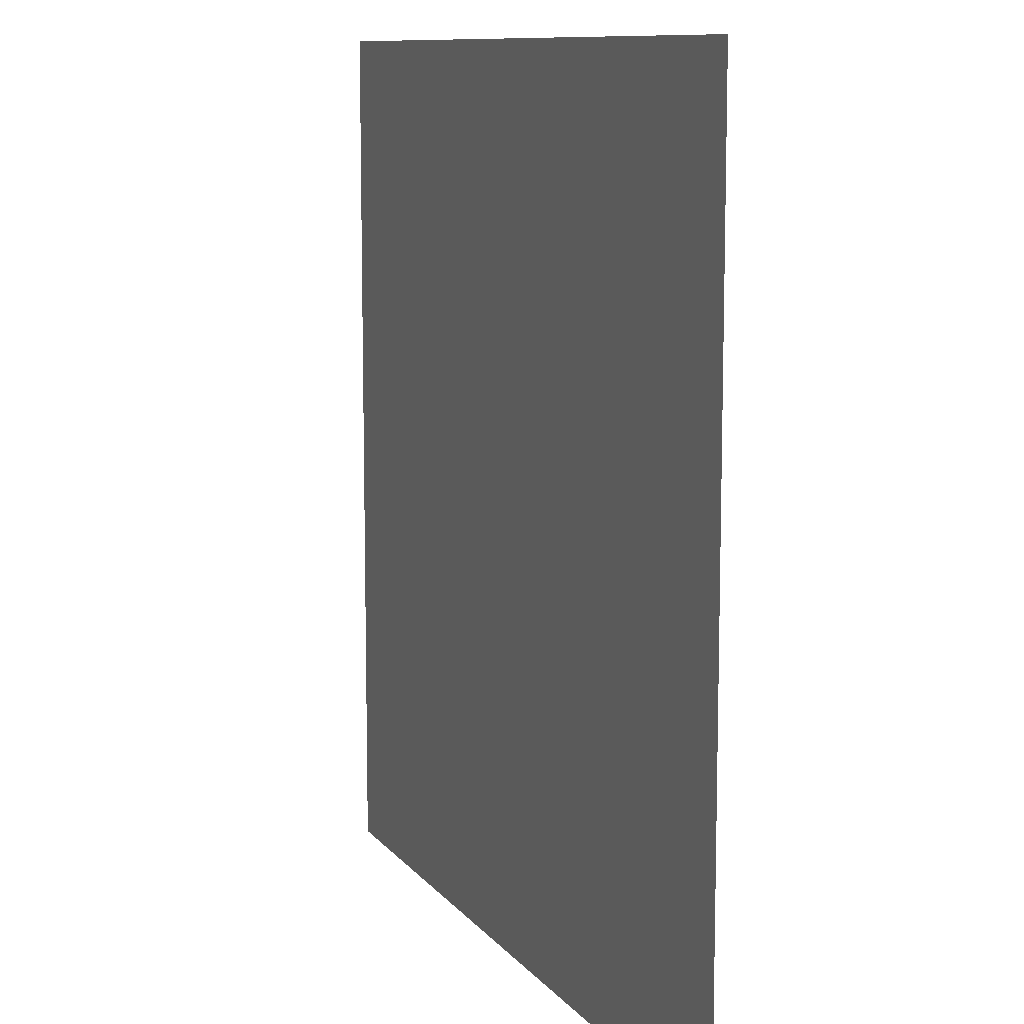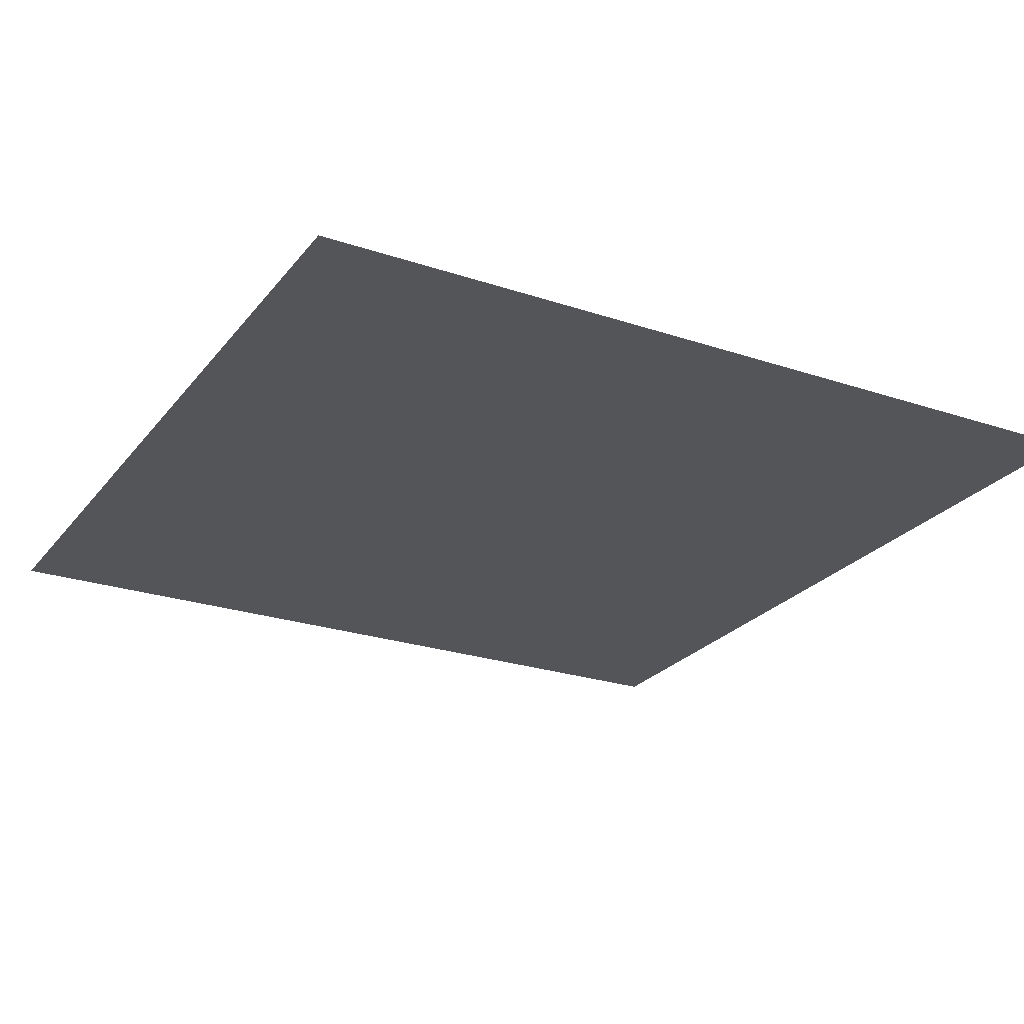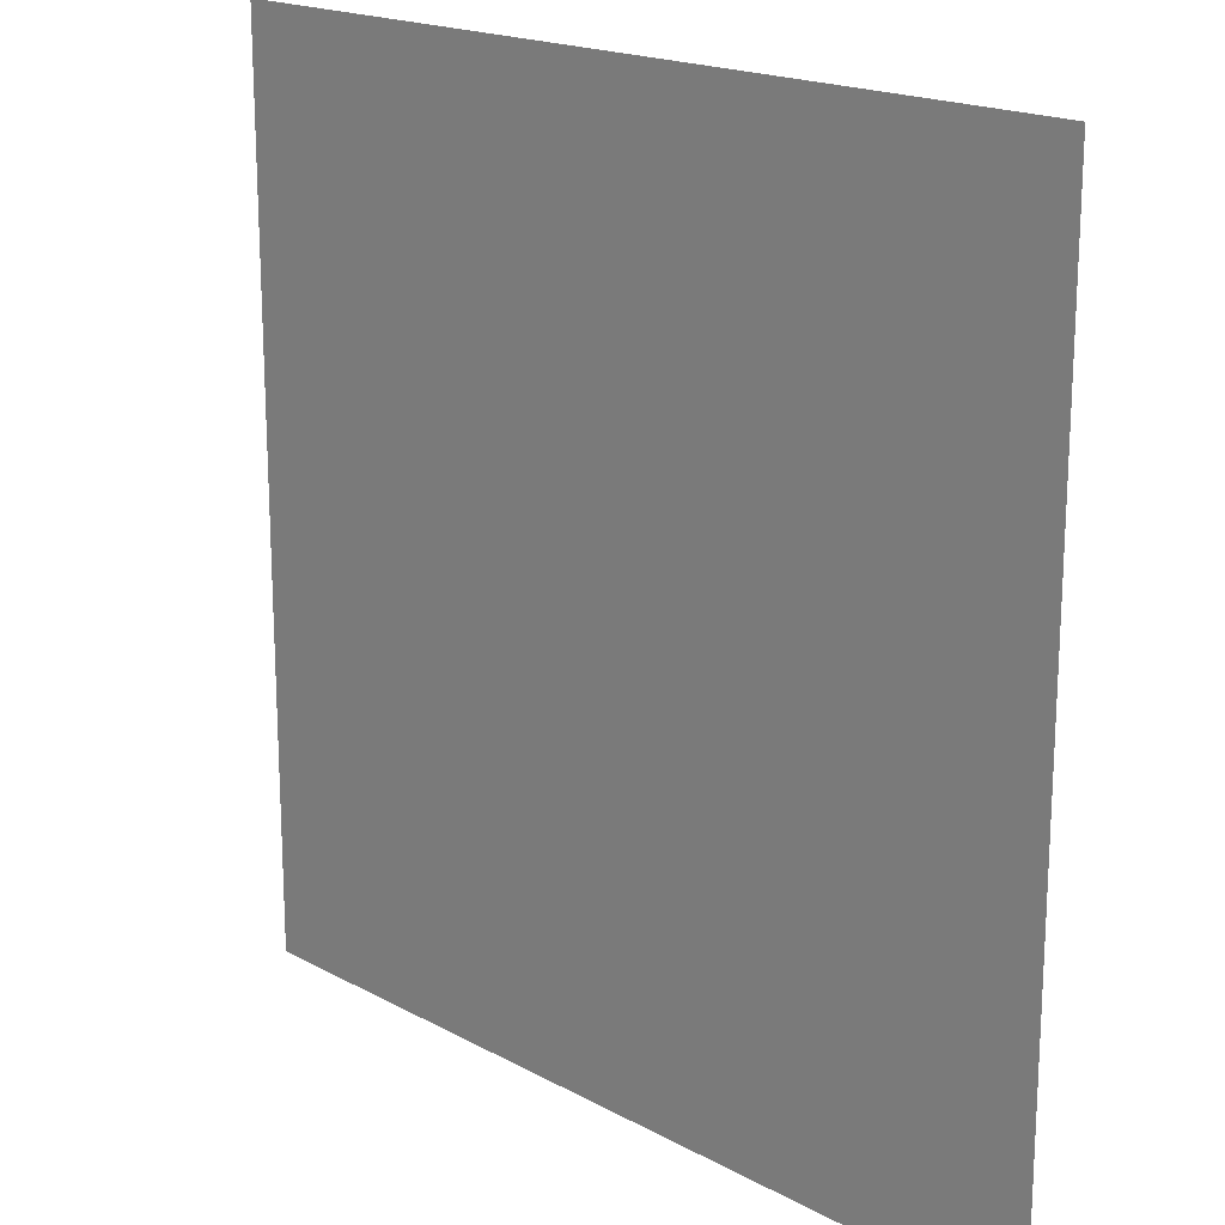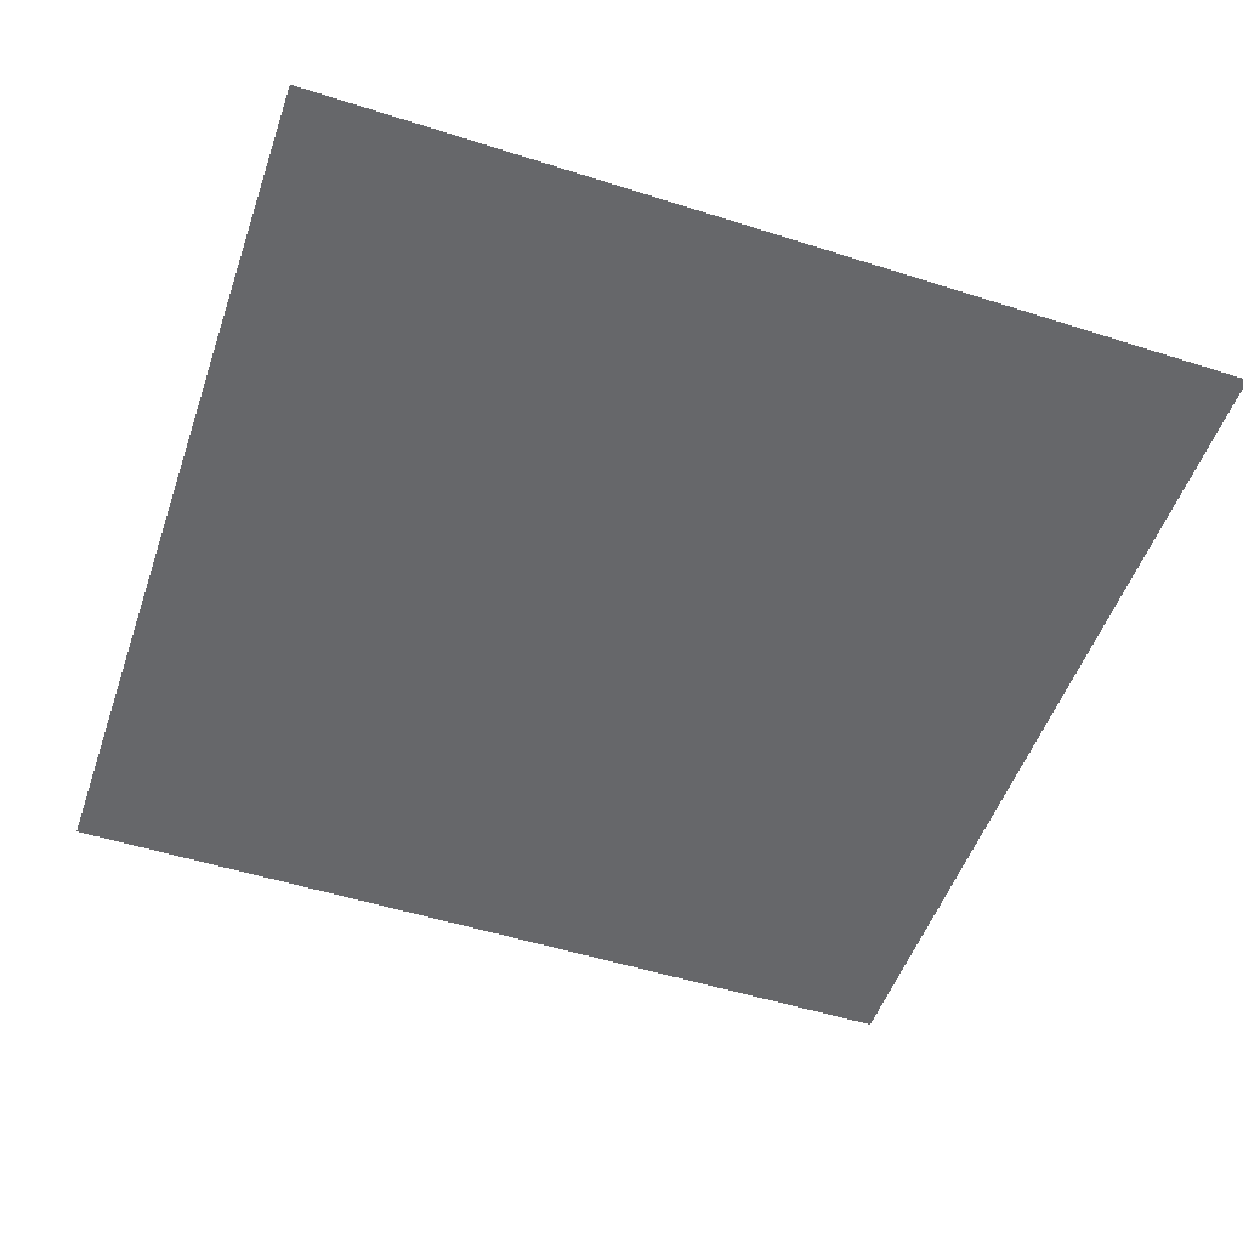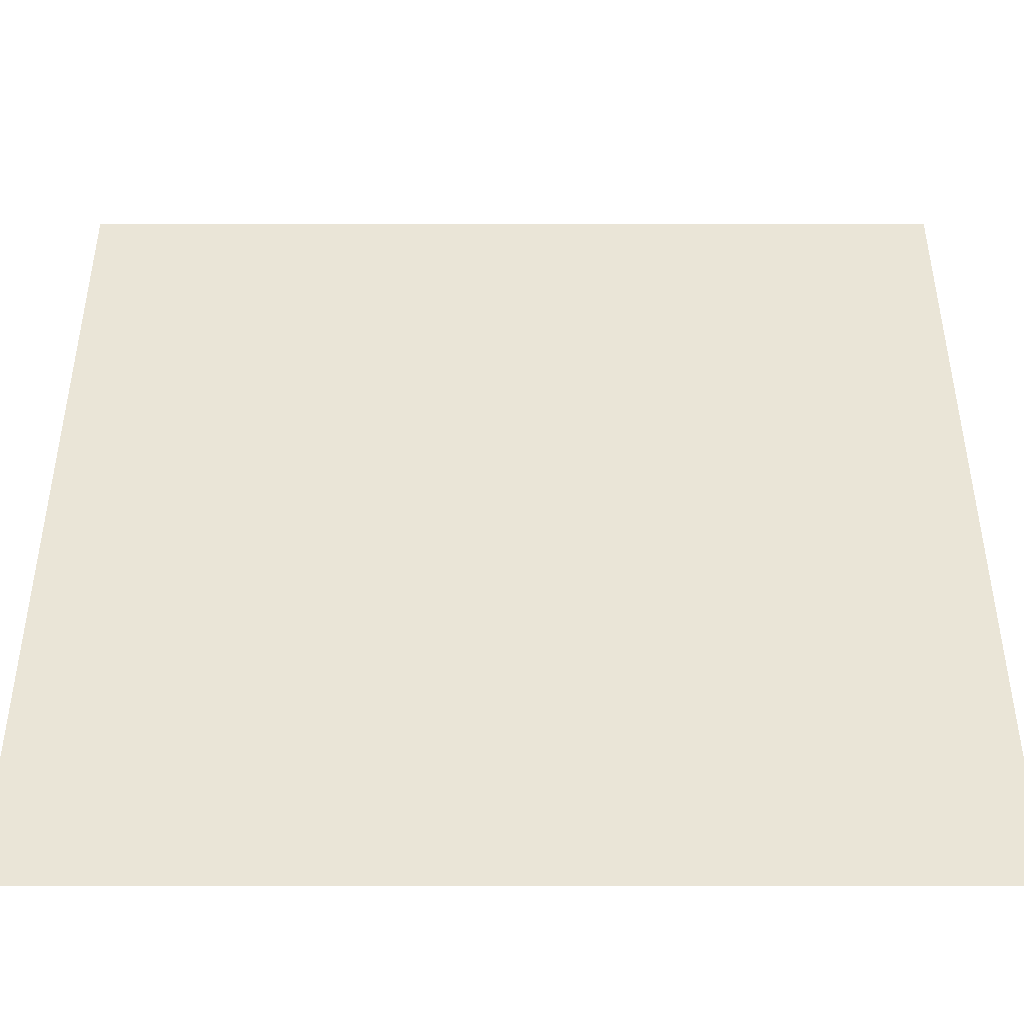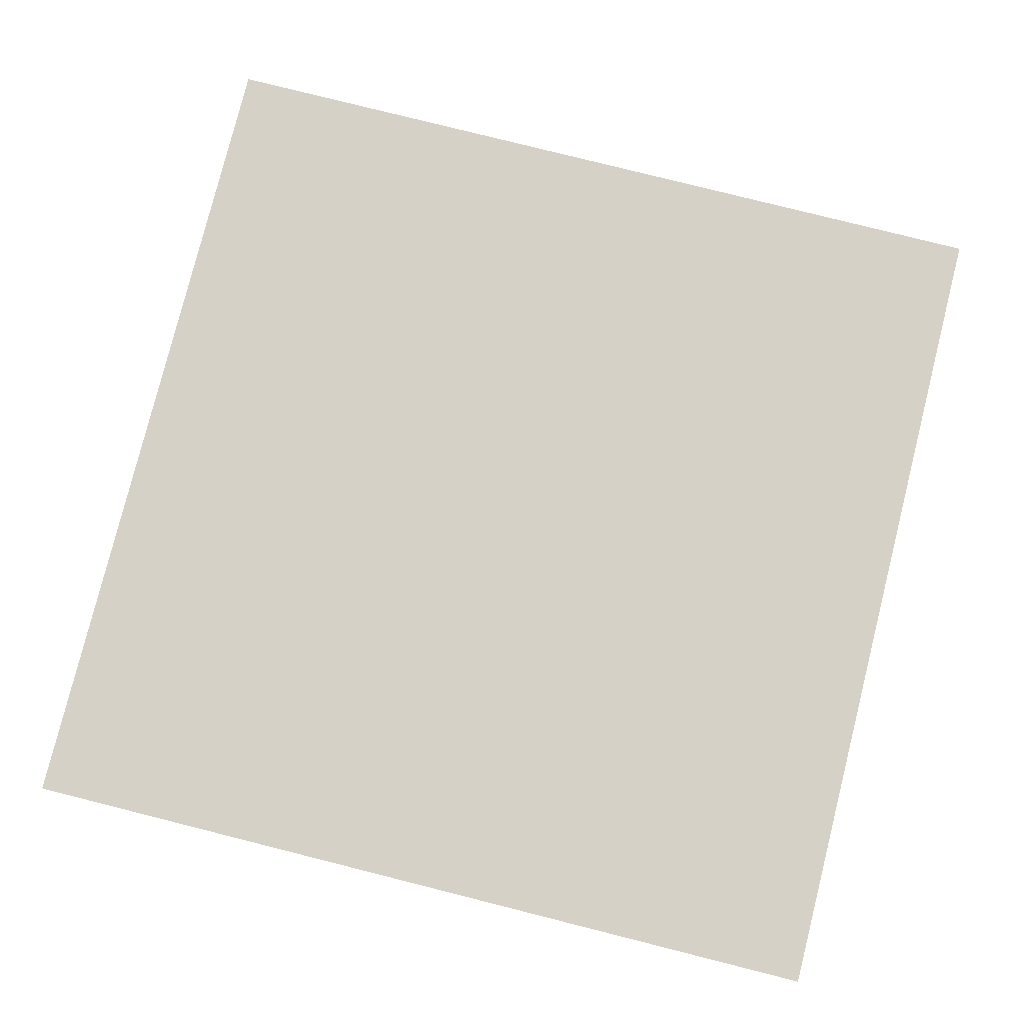
<metadata>
{"format":"obj","ext":"obj","renderer":"f3d","projection":"perspective","resolution":1024,"background":"white","views":[{"elev":10.1,"azim":68.2,"up":"+Z"},{"elev":-24.7,"azim":-118.7,"up":"+Y"},{"elev":18.5,"azim":-133.9,"up":"+Z"},{"elev":-52.2,"azim":-19.0,"up":"+Y"},{"elev":-45.7,"azim":180.0,"up":"+Z"},{"elev":79.4,"azim":104.1,"up":"+Y"}]}
</metadata>
<code>
g
v -15 0 -15
v 15 0 -15
v -15 0 15
v 15 0 15
g
f 1 4 2
f 1 3 4

</code>
